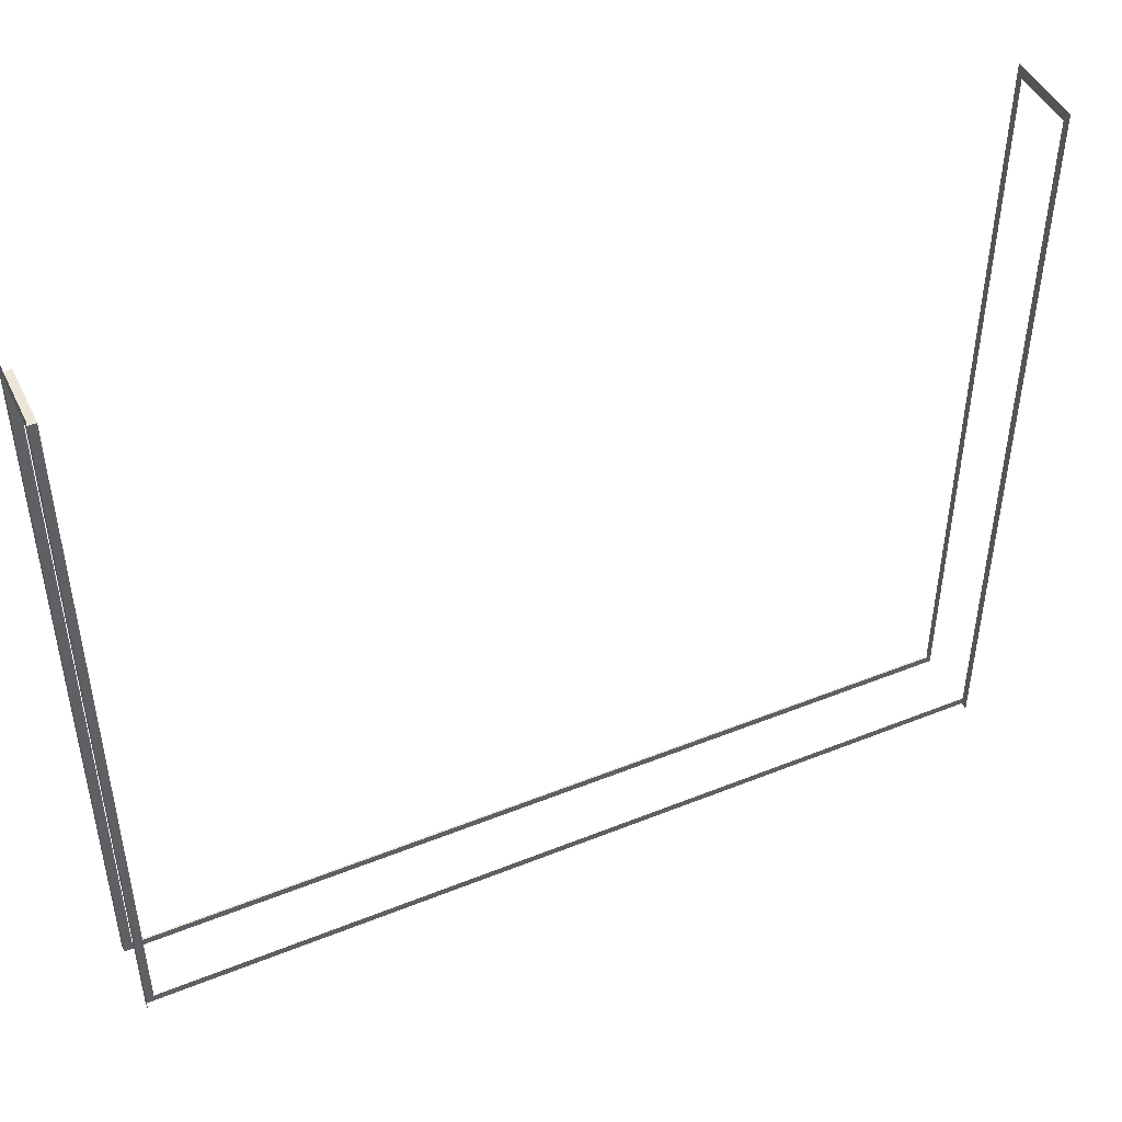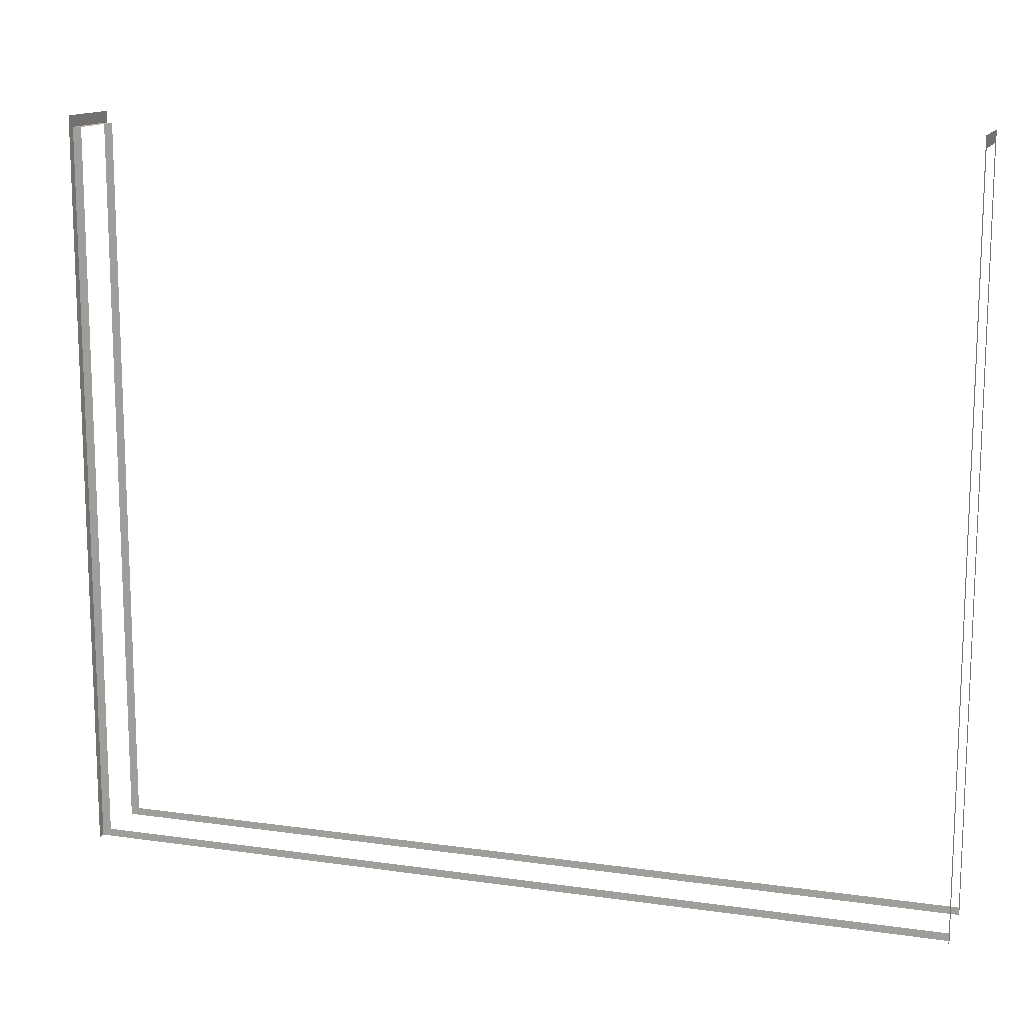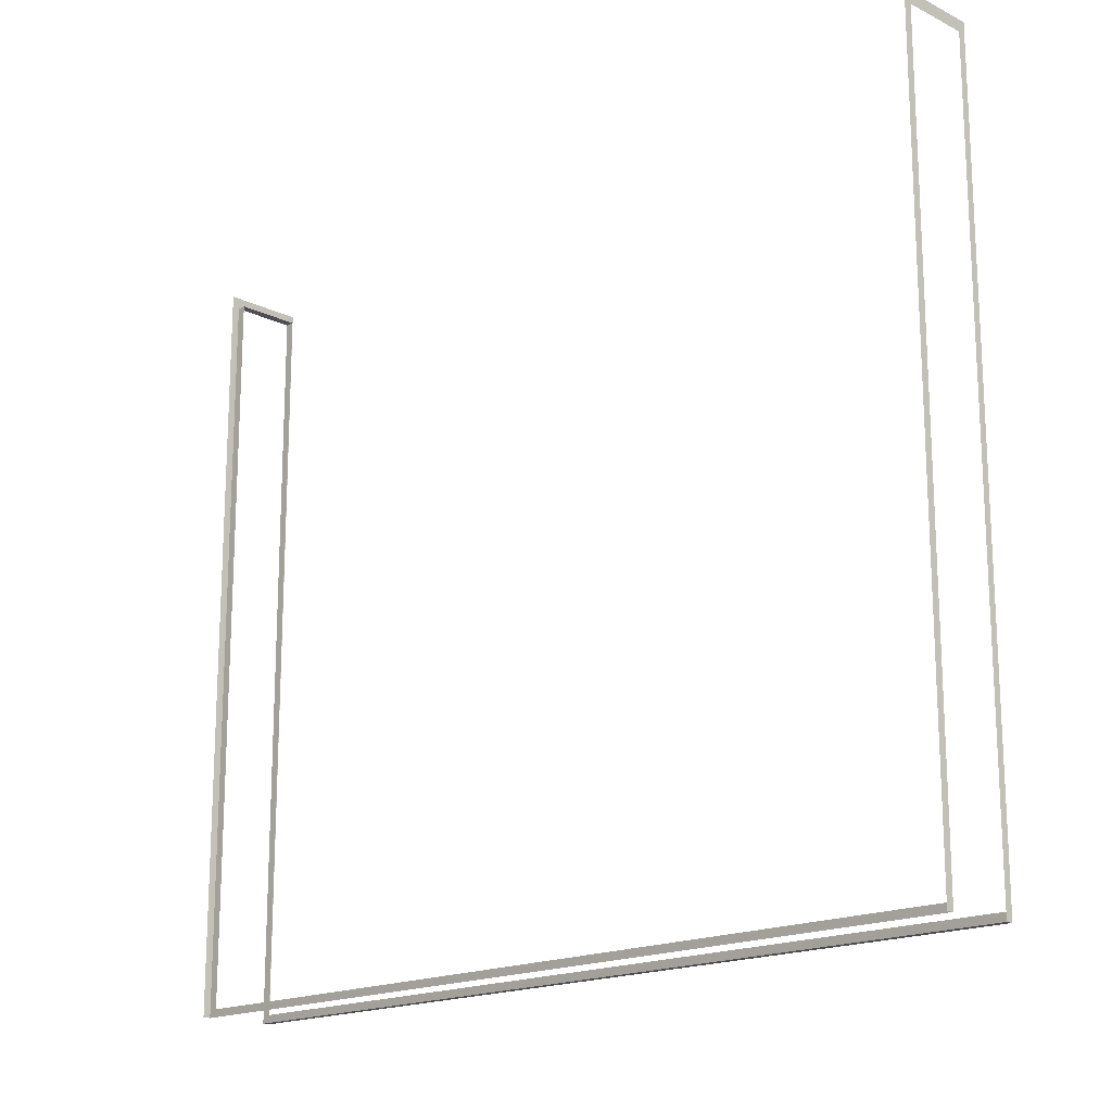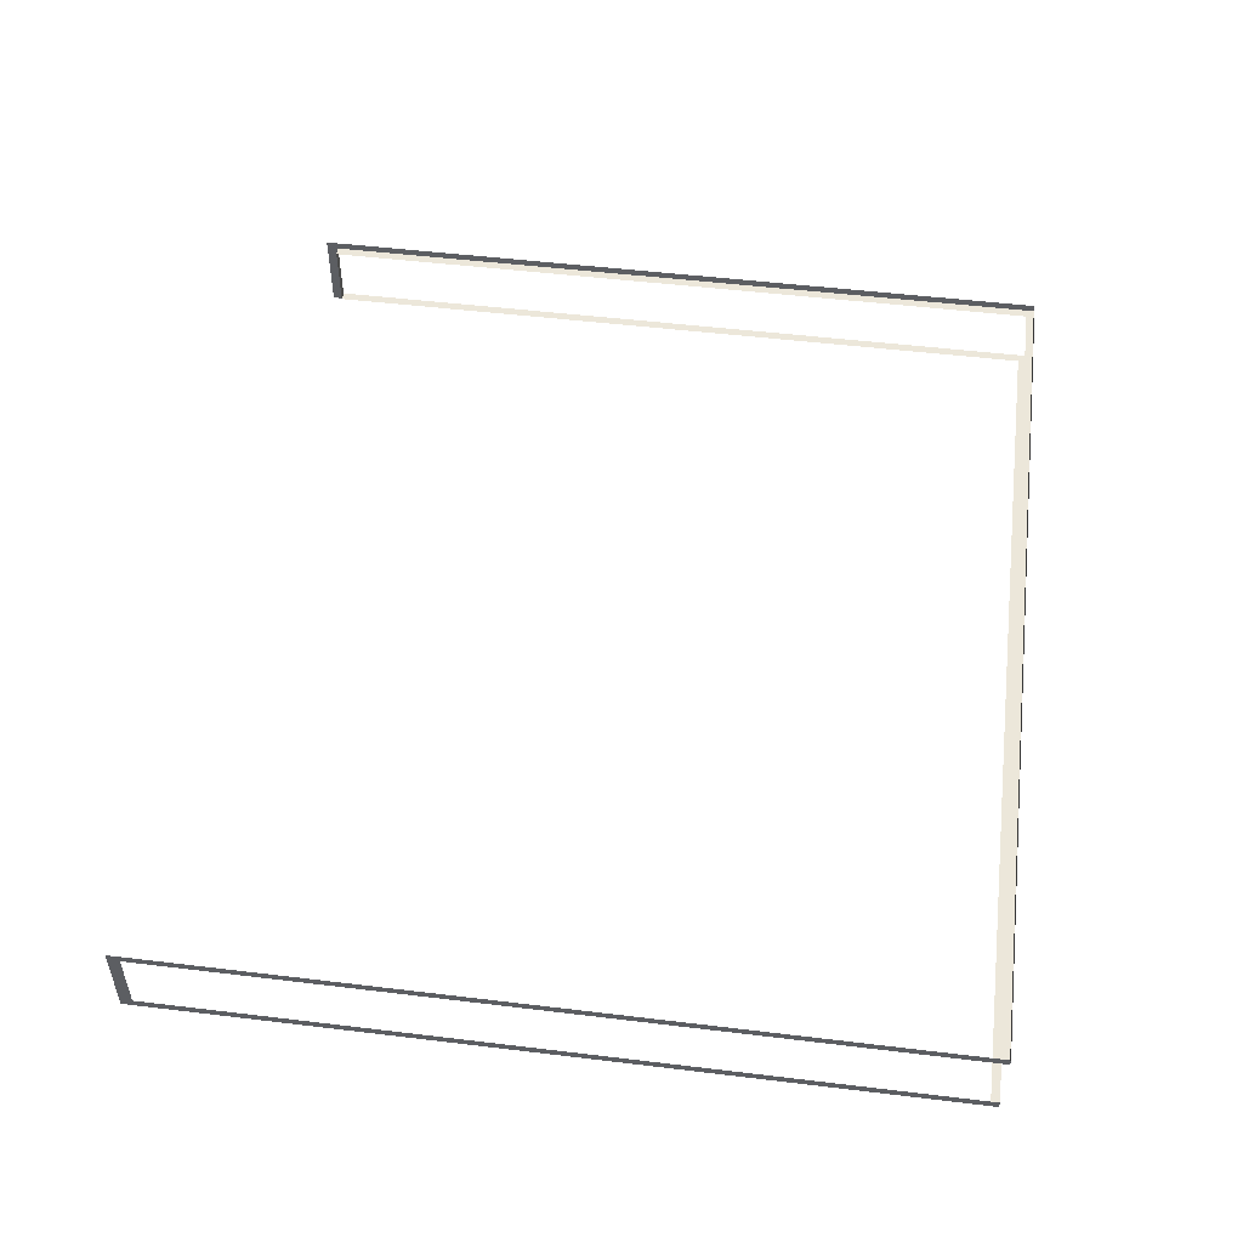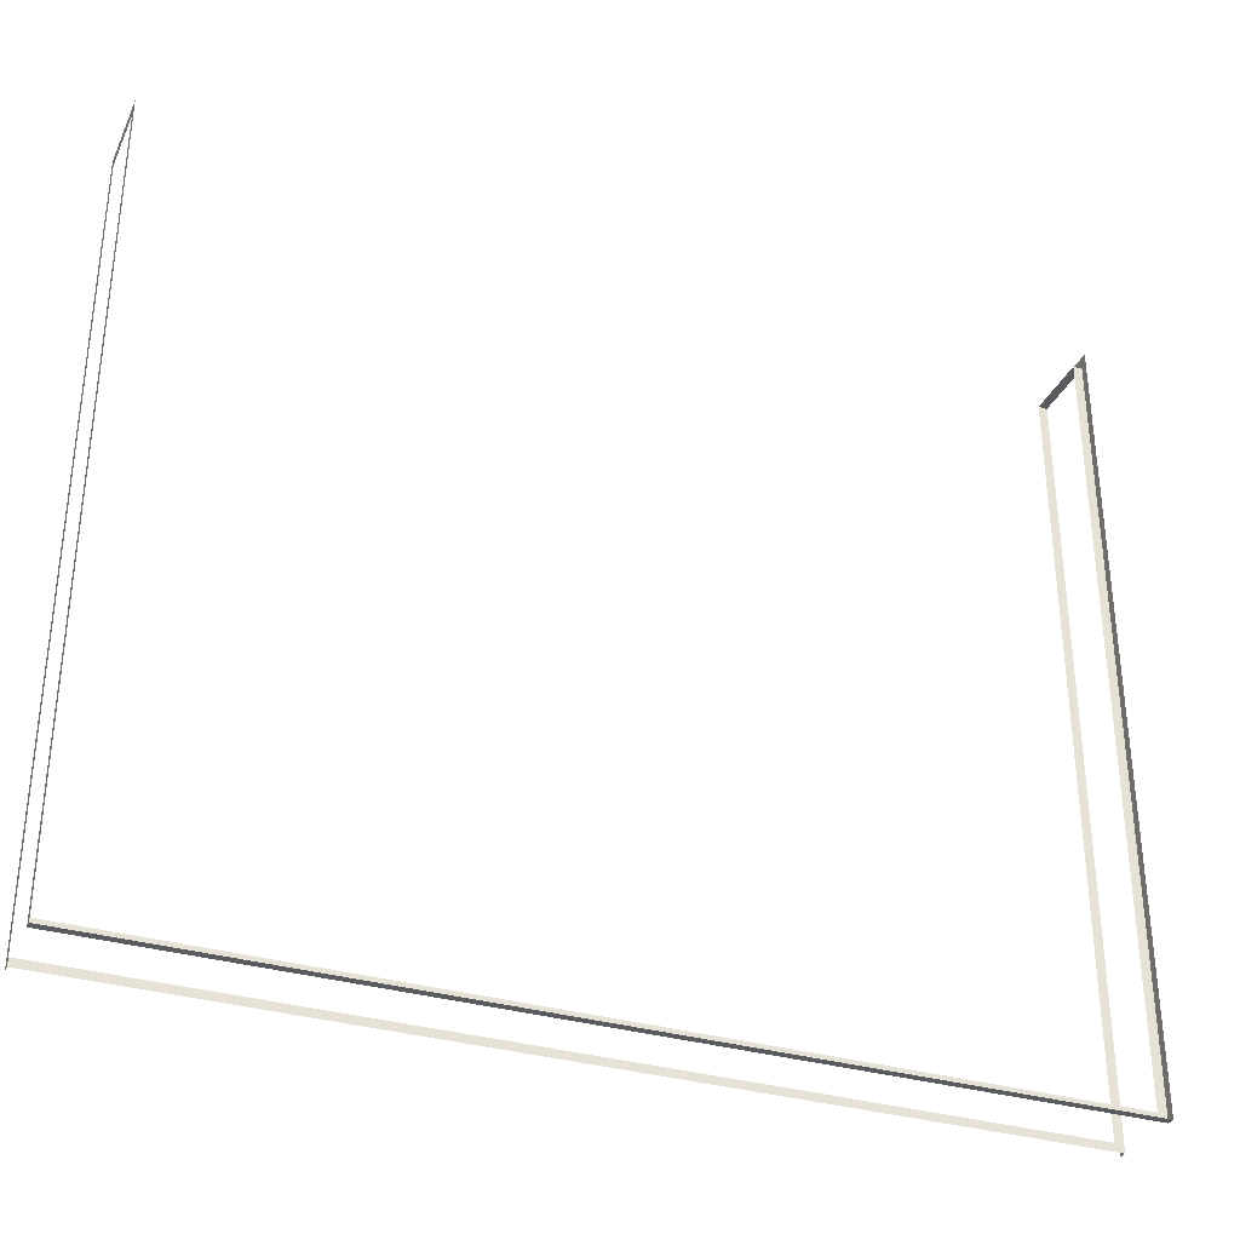
<metadata>
{"format":"obj","ext":"obj","renderer":"f3d","projection":"perspective","resolution":1024,"background":"white","views":[{"elev":46.1,"azim":-24.6,"up":"+Z"},{"elev":13.3,"azim":18.1,"up":"+Z"},{"elev":-17.3,"azim":45.6,"up":"+Z"},{"elev":51.0,"azim":97.5,"up":"+Y"},{"elev":-33.2,"azim":158.1,"up":"+Z"}]}
</metadata>
<code>
o instance_1.001_ID56.001
v 0.1449 0.09905 0.1295
v 0.1459 0.09906 0.2088
v 0.1449 0.09905 0.2088
v 0.1459 0.09906 0.1303
v 0.24 0.09922 0.1303
v 0.24 0.09922 0.1295
v 0.24 0.09922 0.1295
v 0.1449 0.09905 0.1295
v 0.24 0.09922 0.1303
v 0.1459 0.09906 0.1303
v 0.1459 0.09906 0.2088
v 0.1449 0.09905 0.2088
v 0.1449 0.09905 0.1295
v 0.1449 0.09905 0.2088
v 0.24 0.09922 0.1295
v 0.24 0.09922 0.1303
v 0.1459 0.09906 0.1303
v 0.1459 0.09906 0.2088
v 0.145 0.09127 0.21
v 0.145 0.0921 0.2088
v 0.145 0.09127 0.1295
v 0.1449 0.09983 0.21
v 0.1449 0.09905 0.2088
v 0.1449 0.09905 0.1295
v 0.1449 0.09983 0.1295
v 0.145 0.0921 0.1295
v 0.145 0.0921 0.2088
v 0.145 0.09127 0.1295
v 0.145 0.0921 0.1295
v 0.1449 0.09983 0.1295
v 0.1449 0.09983 0.21
v 0.1449 0.09905 0.1295
v 0.1449 0.09905 0.2088
v 0.145 0.09127 0.21
v 0.1449 0.09983 0.21
v 0.1449 0.09983 0.1295
v 0.145 0.0921 0.2088
v 0.145 0.0921 0.1295
v 0.145 0.09127 0.1295
v 0.145 0.09127 0.21
v 0.24 0.09922 0.1295
v 0.1449 0.09983 0.1295
v 0.24 0.1 0.1295
v 0.1449 0.09905 0.1295
v 0.1449 0.09905 0.1295
v 0.24 0.09922 0.1295
v 0.1449 0.09983 0.1295
v 0.24 0.1 0.1295
v 0.24 0.1 0.1295
v 0.24 0.1 0.1295
v 0.24 0.09922 0.1303
v 0.24 0.09922 0.1295
v 0.24 0.09922 0.2088
v 0.24 0.09227 0.1295
v 0.24 0.09144 0.21
v 0.24 0.09144 0.1295
v 0.24 0.09227 0.2088
v 0.24 0.1 0.21
v 0.24 0.09227 0.1303
v 0.24 0.1 0.1295
v 0.24 0.09922 0.2088
v 0.24 0.1 0.21
v 0.24 0.09227 0.2088
v 0.24 0.09227 0.1303
v 0.24 0.09227 0.1295
v 0.24 0.09144 0.21
v 0.24 0.09144 0.1295
v 0.24 0.09922 0.1303
v 0.24 0.09922 0.1295
v 0.24 0.1 0.21
v 0.24 0.09144 0.21
v 0.24 0.09144 0.1295
v 0.24 0.09227 0.1295
v 0.24 0.09227 0.1303
v 0.24 0.09227 0.2088
v 0.24 0.09922 0.2088
v 0.145 0.0921 0.2088
v 0.1459 0.09906 0.2088
v 0.1459 0.0921 0.2088
v 0.1449 0.09905 0.2088
v 0.1449 0.09905 0.2088
v 0.145 0.0921 0.2088
v 0.1459 0.09906 0.2088
v 0.1459 0.0921 0.2088
v 0.1459 0.0921 0.2088
v 0.24 0.09227 0.1295
v 0.1459 0.0921 0.1303
v 0.24 0.09227 0.1303
v 0.145 0.0921 0.2088
v 0.1459 0.0921 0.2088
v 0.145 0.0921 0.1295
v 0.24 0.09227 0.1295
v 0.1459 0.0921 0.1303
v 0.145 0.0921 0.1295
v 0.145 0.0921 0.2088
v 0.1459 0.0921 0.2088
v 0.24 0.09227 0.1303
v 0.1459 0.0921 0.1303
f 7 8 9
f 9 8 10
f 10 8 11
f 12 11 8
f 27 28 29
f 30 31 32
f 32 31 33
f 33 31 27
f 31 34 27
f 28 27 34
f 45 46 47
f 48 47 46
f 60 61 62
f 61 63 62
f 64 65 63
f 62 63 66
f 63 65 66
f 67 66 65
f 61 60 68
f 69 68 60
f 81 82 83
f 84 83 82
f 92 93 94
f 94 93 95
f 96 95 93
f 97 93 92
f 1 2 3
f 2 1 4
f 4 1 5
f 5 1 6
f 19 20 21
f 20 19 22
f 20 22 23
f 23 22 24
f 24 22 25
f 26 21 20
f 41 42 43
f 42 41 44
f 50 51 52
f 51 50 53
f 54 55 56
f 55 54 57
f 55 57 58
f 57 54 59
f 58 57 53
f 58 53 50
f 77 78 79
f 78 77 80
f 86 87 88
f 87 89 90
f 89 87 91
f 91 87 86
l 13 14
l 15 13
l 15 16
l 16 17
l 17 18
l 18 14
l 35 36
l 13 36
l 37 14
l 38 37
l 39 38
l 39 40
l 40 35
l 15 49
l 49 36
l 70 49
l 71 70
l 72 71
l 72 73
l 73 74
l 74 75
l 75 76
l 16 76
l 85 18
l 85 37
l 98 85
l 74 98
l 73 38

</code>
